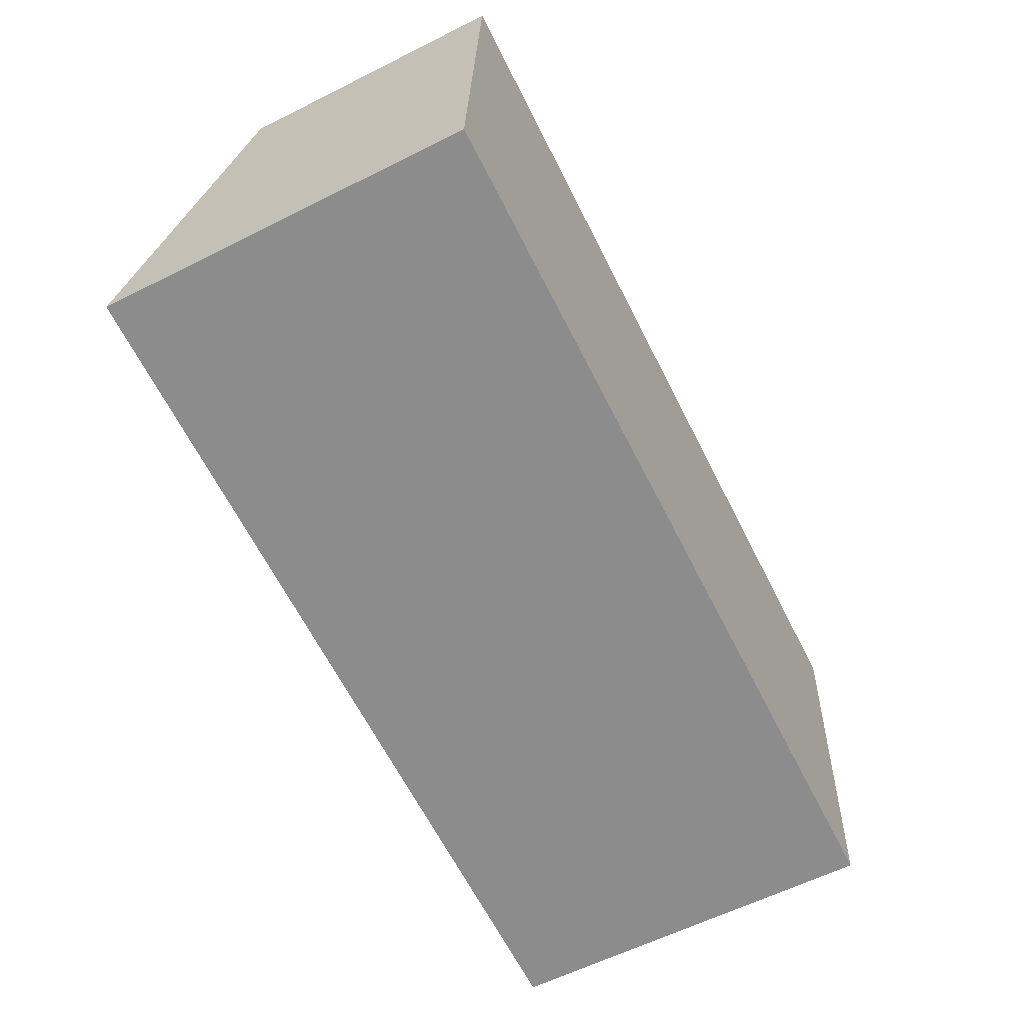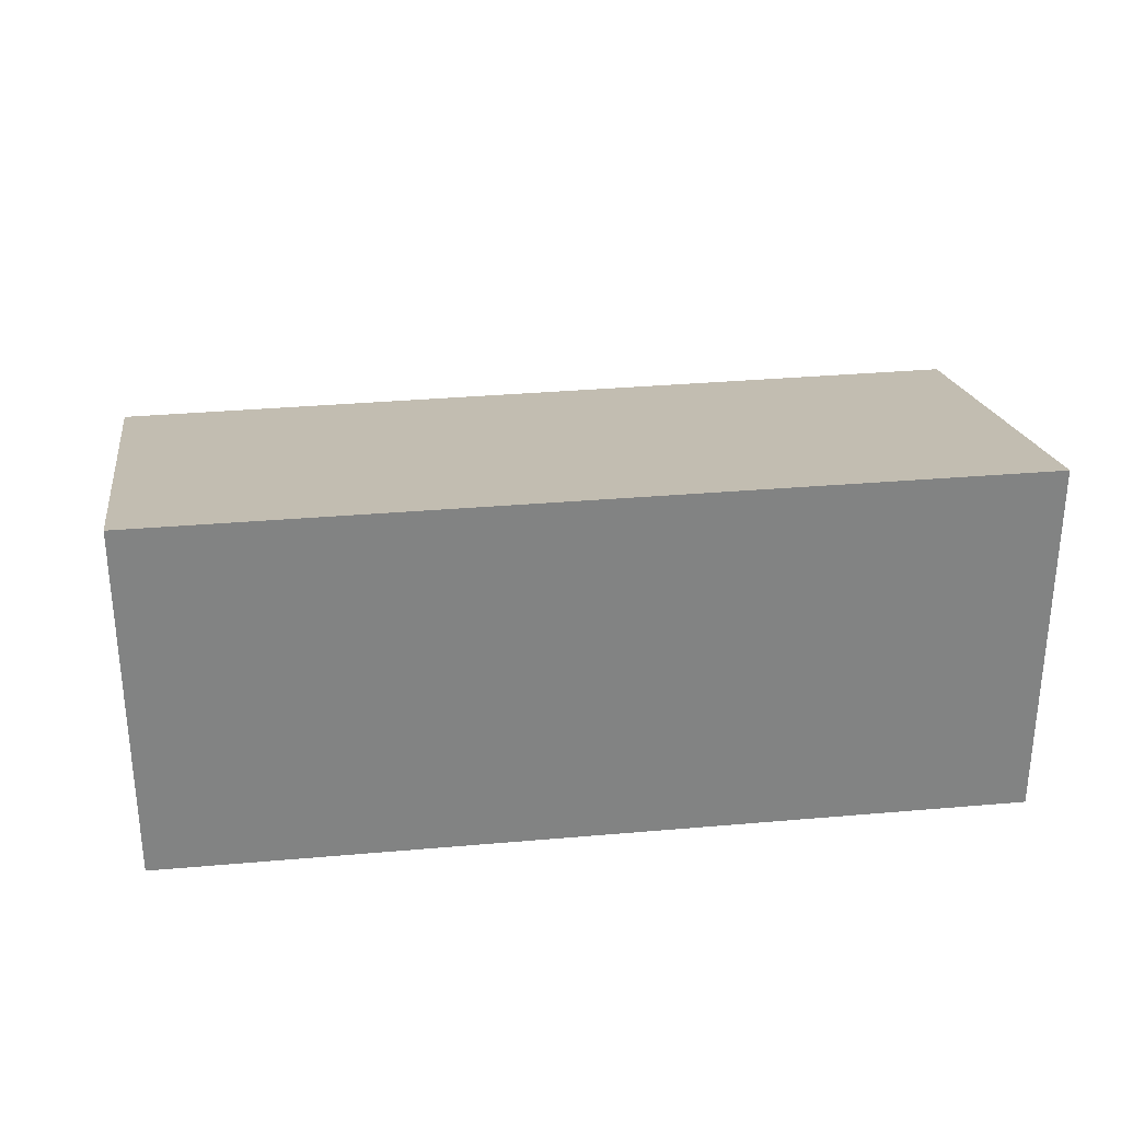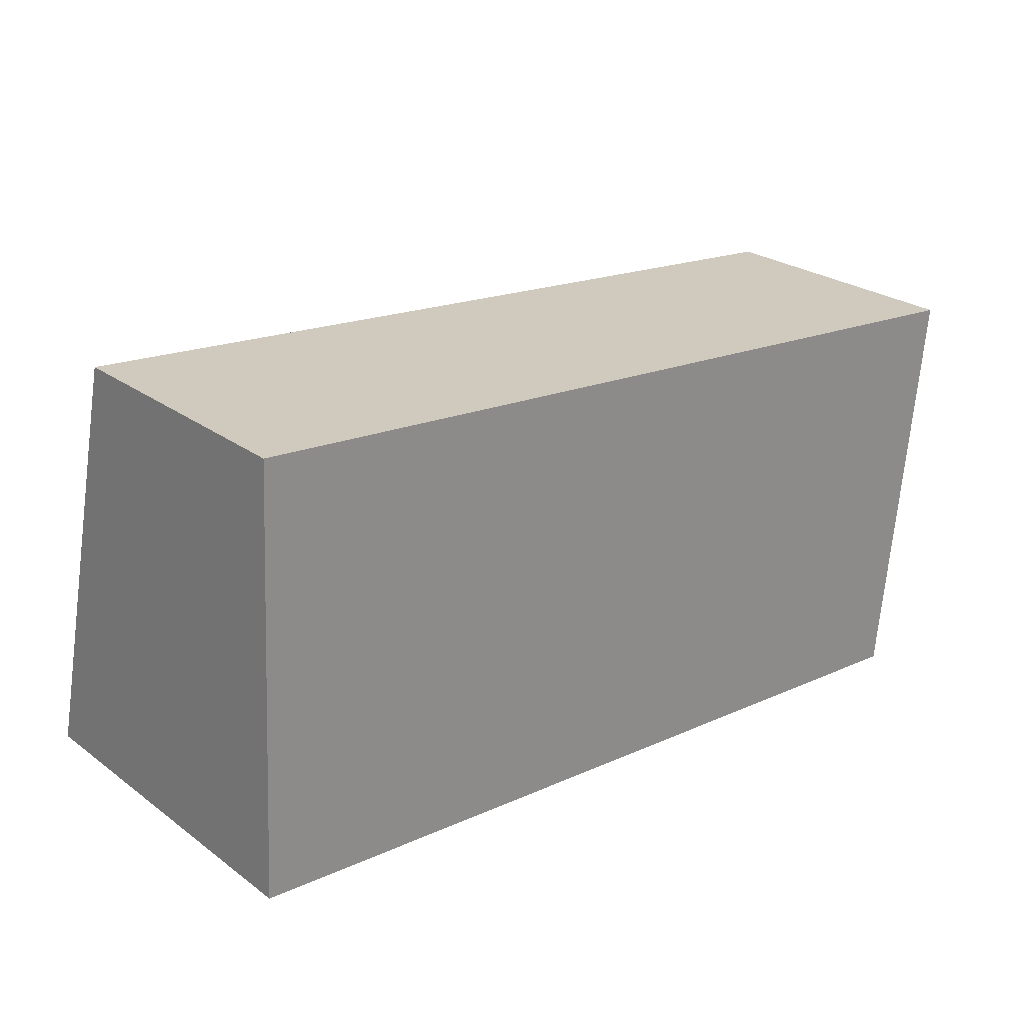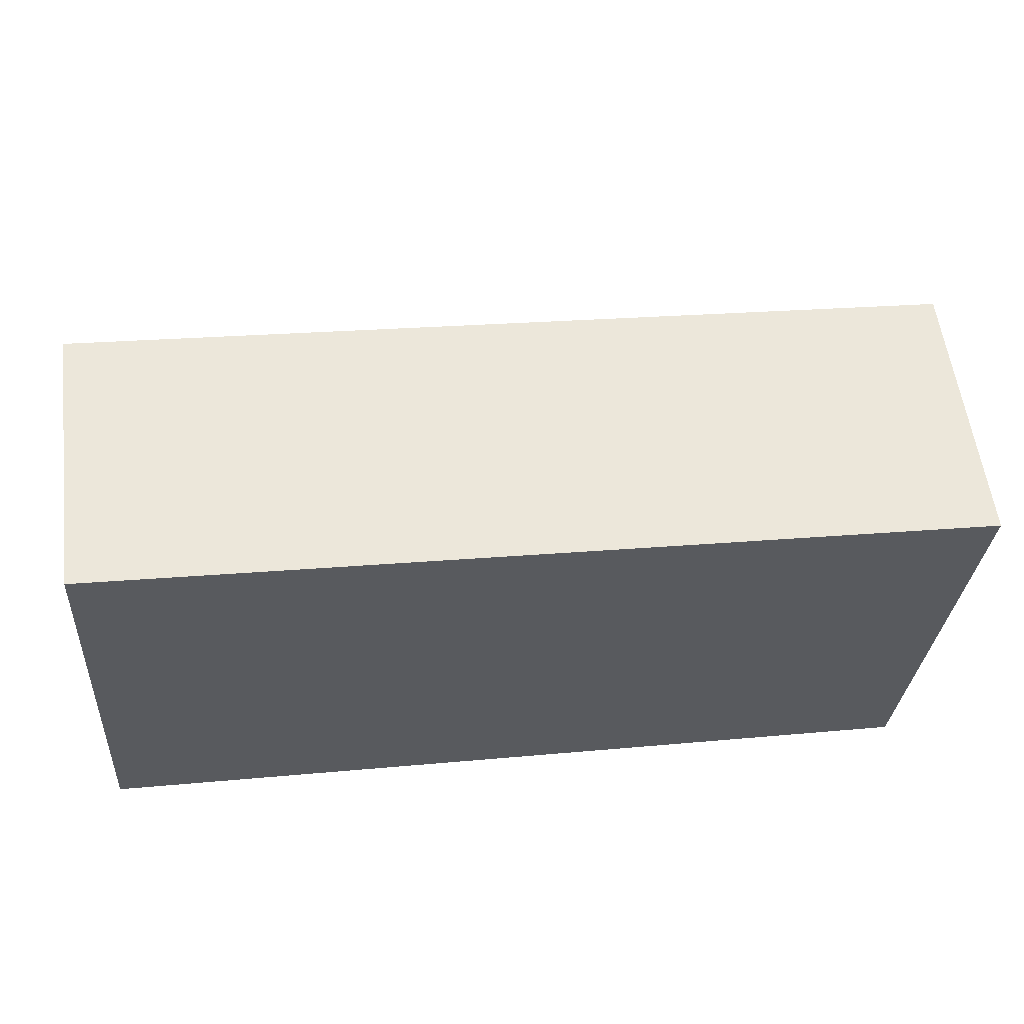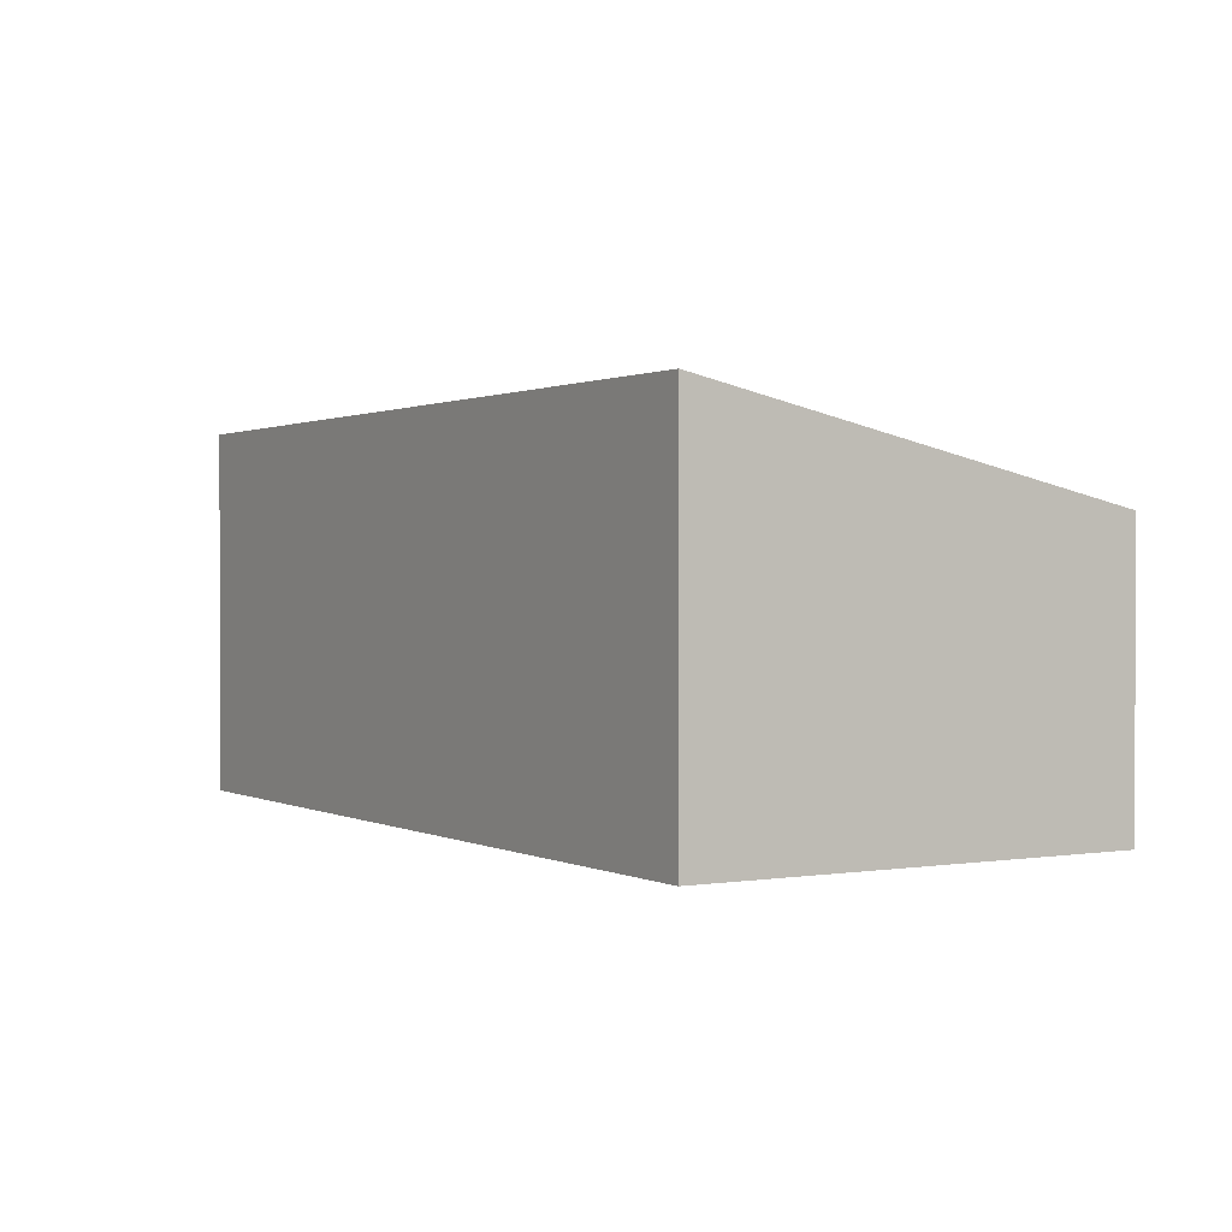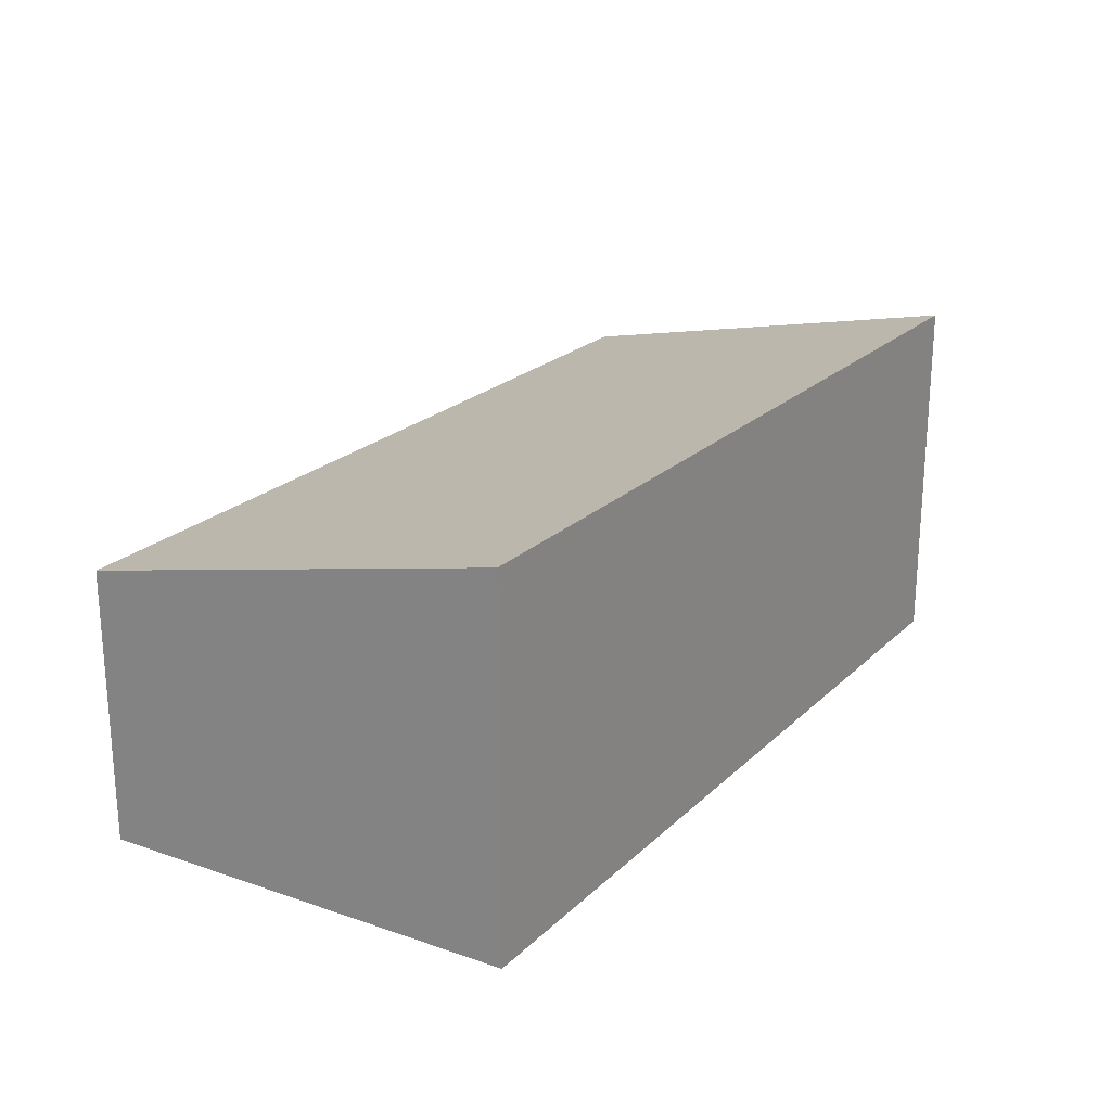
<metadata>
{"format":"obj","ext":"obj","renderer":"f3d","projection":"perspective","resolution":1024,"background":"white","views":[{"elev":-60.6,"azim":-62.9,"up":"+Z"},{"elev":29.5,"azim":177.0,"up":"+Y"},{"elev":25.5,"azim":-40.8,"up":"+Z"},{"elev":57.4,"azim":-7.2,"up":"+Z"},{"elev":1.0,"azim":-117.4,"up":"+Y"},{"elev":22.1,"azim":127.0,"up":"+Y"}]}
</metadata>
<code>
v  6.597 2.819 -0.502
v  0.168 2.107 3.332
v  6.948 2.107 2.746
v  0 2.834 1.735e-16
v  0 0 0
v  6.597 3.074e-17 -0.502
v  0.168 -2.04e-16 3.332
v  6.948 -1.681e-16 2.746
g defaultobject
f 1 2 3
f 2 1 4
f 1 5 4
f 5 1 6
f 5 2 4
f 2 5 7
f 7 3 2
f 3 7 8
f 3 6 1
f 6 3 8
f 6 7 5
f 7 6 8

</code>
